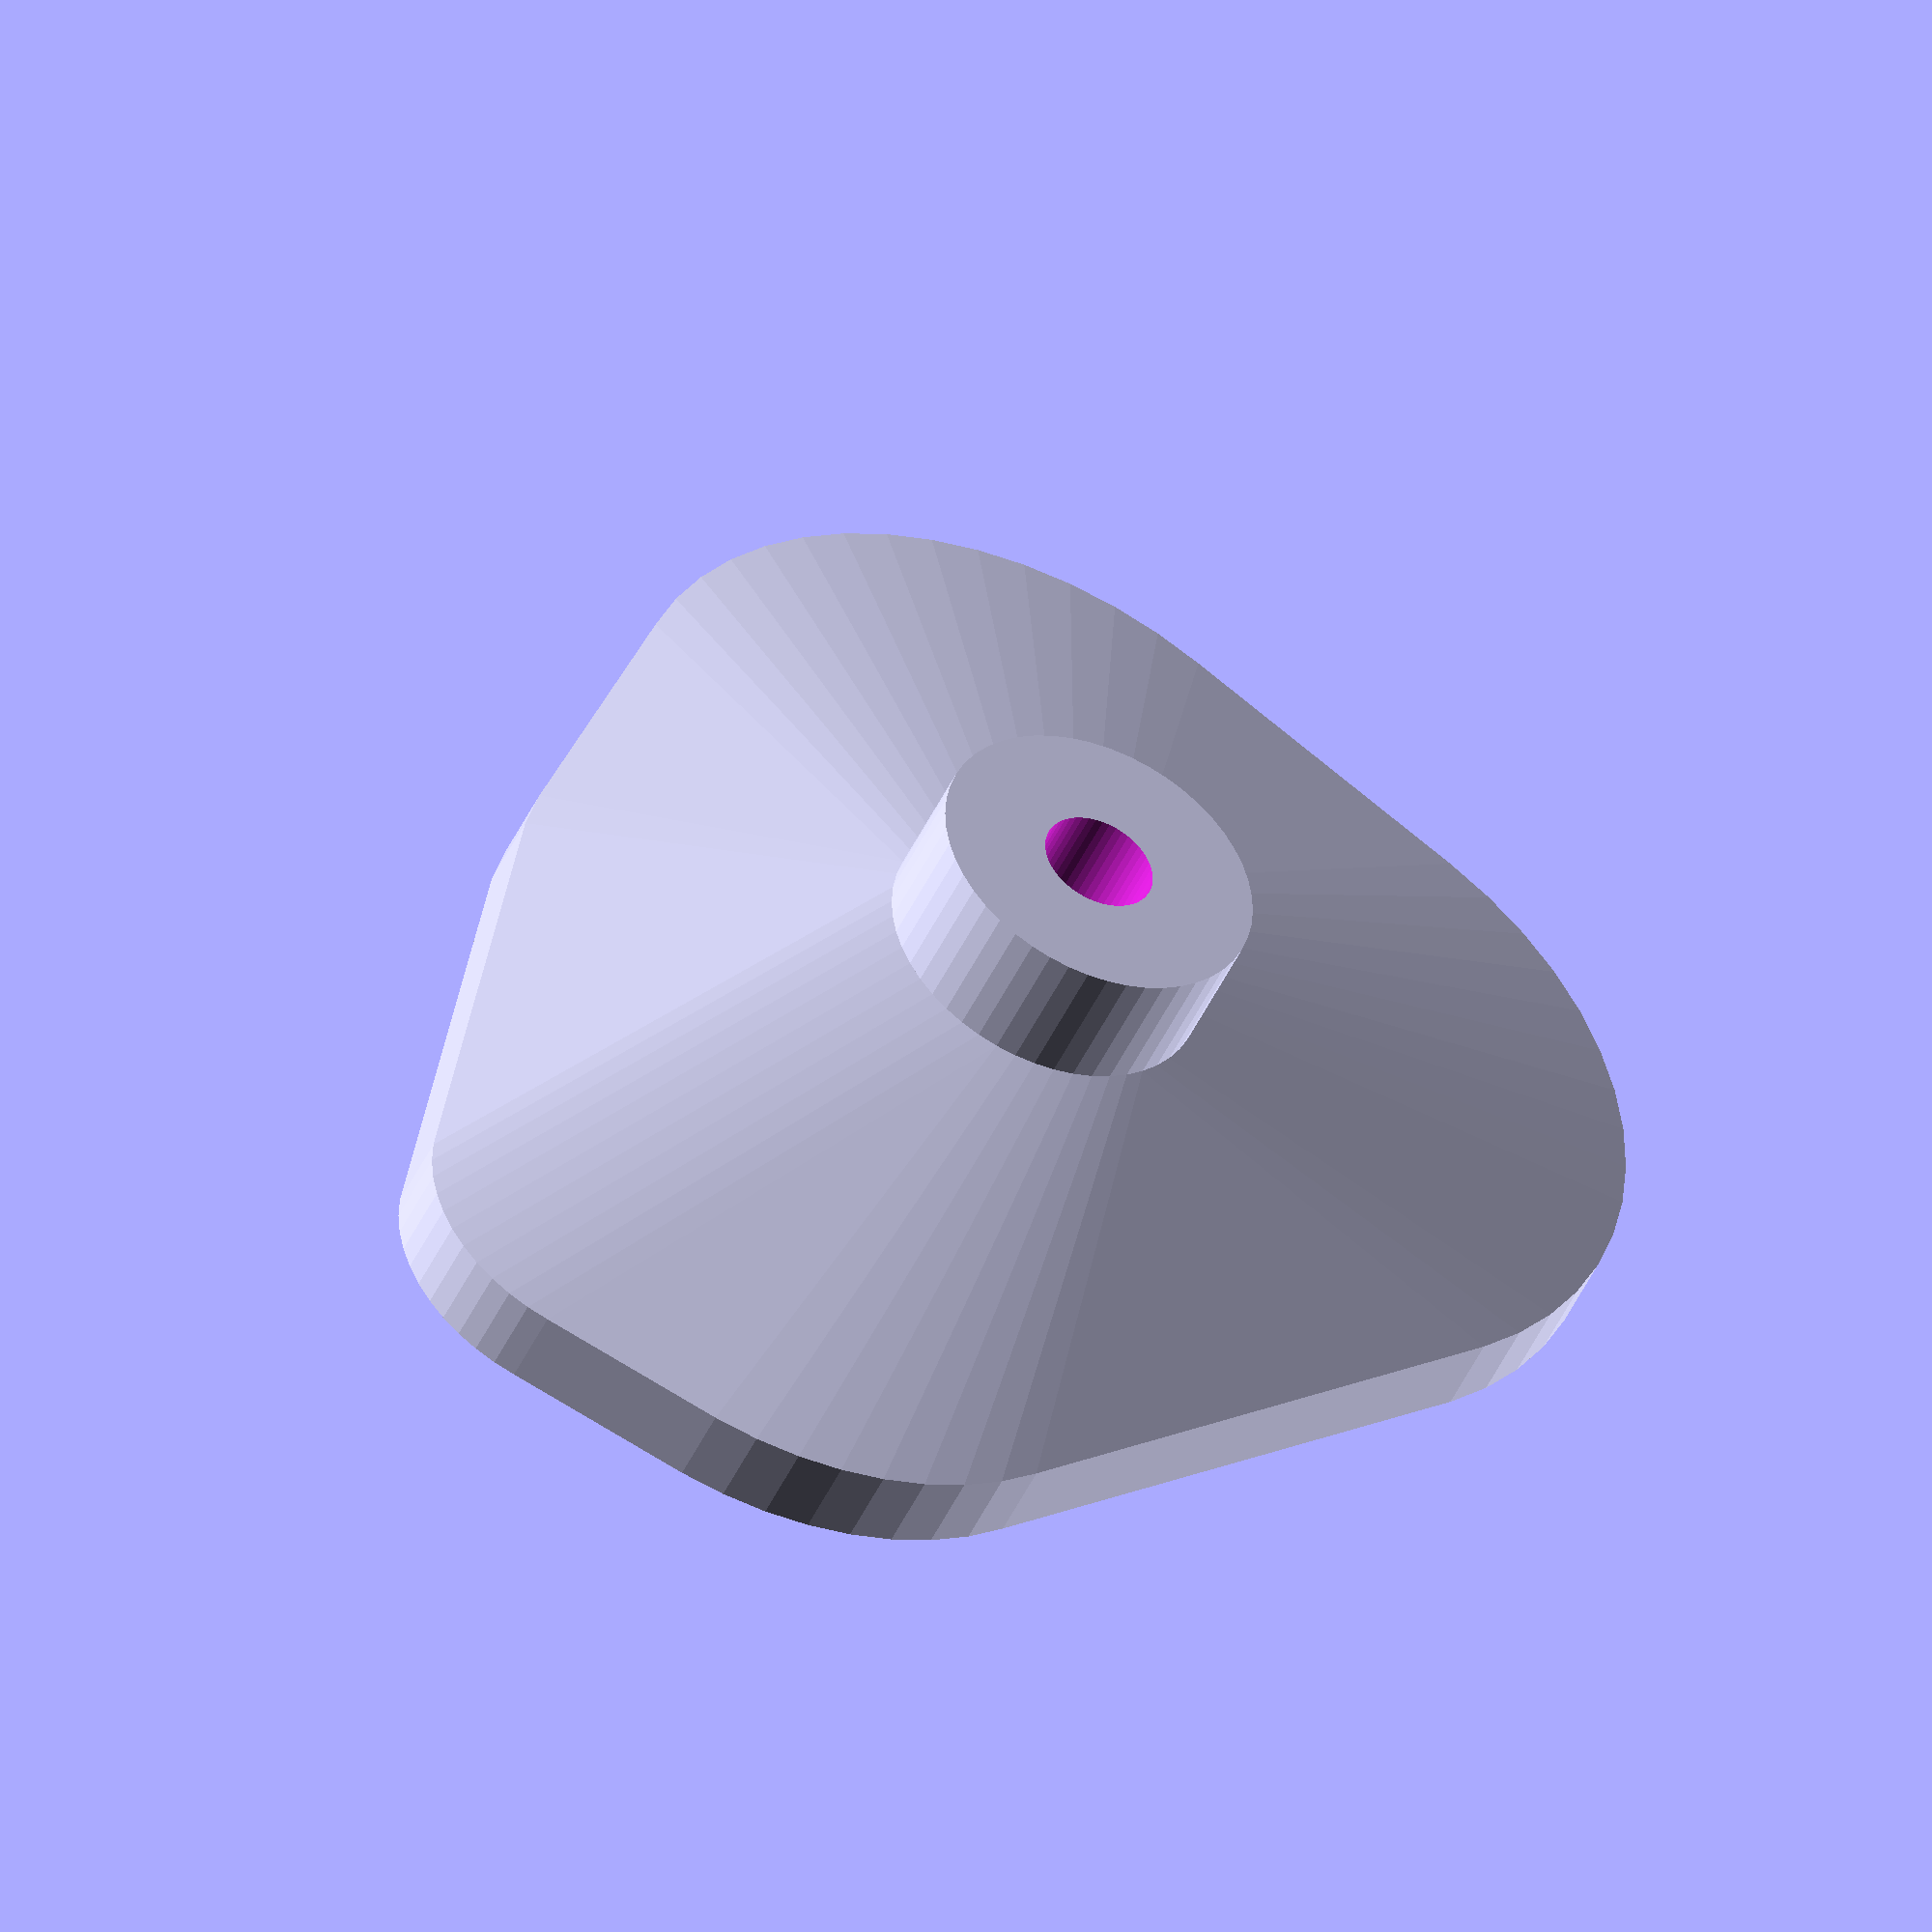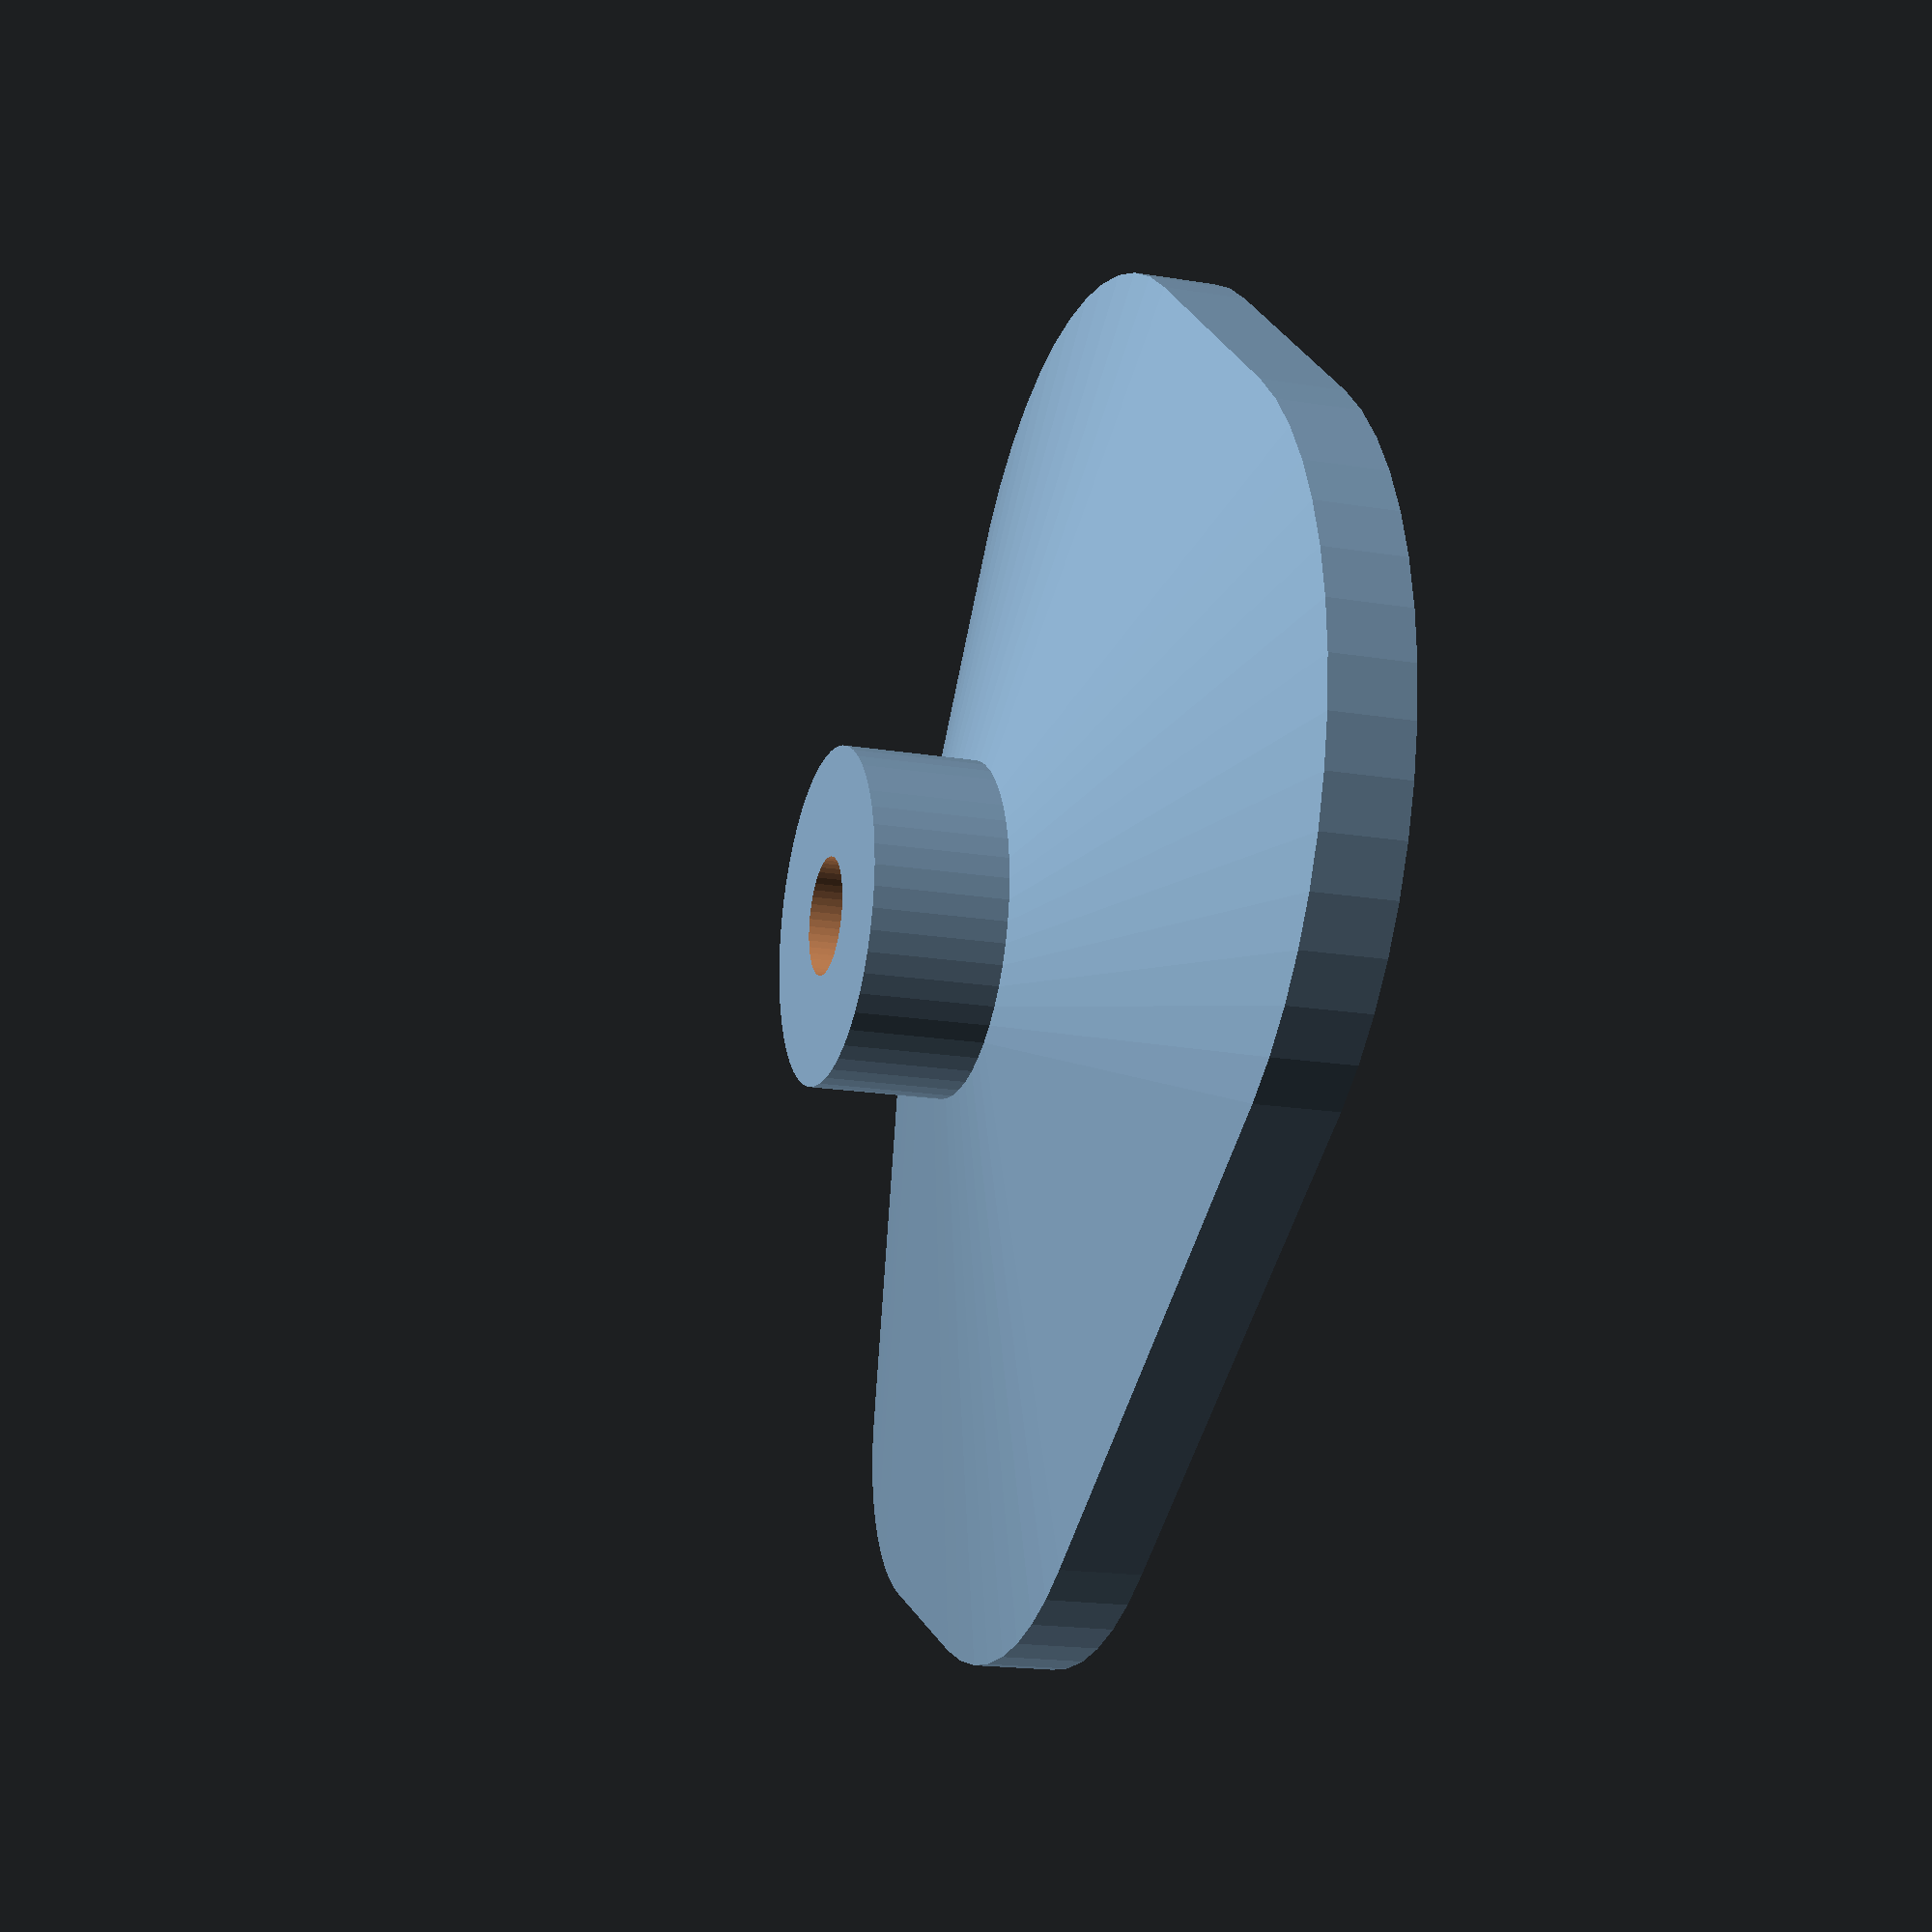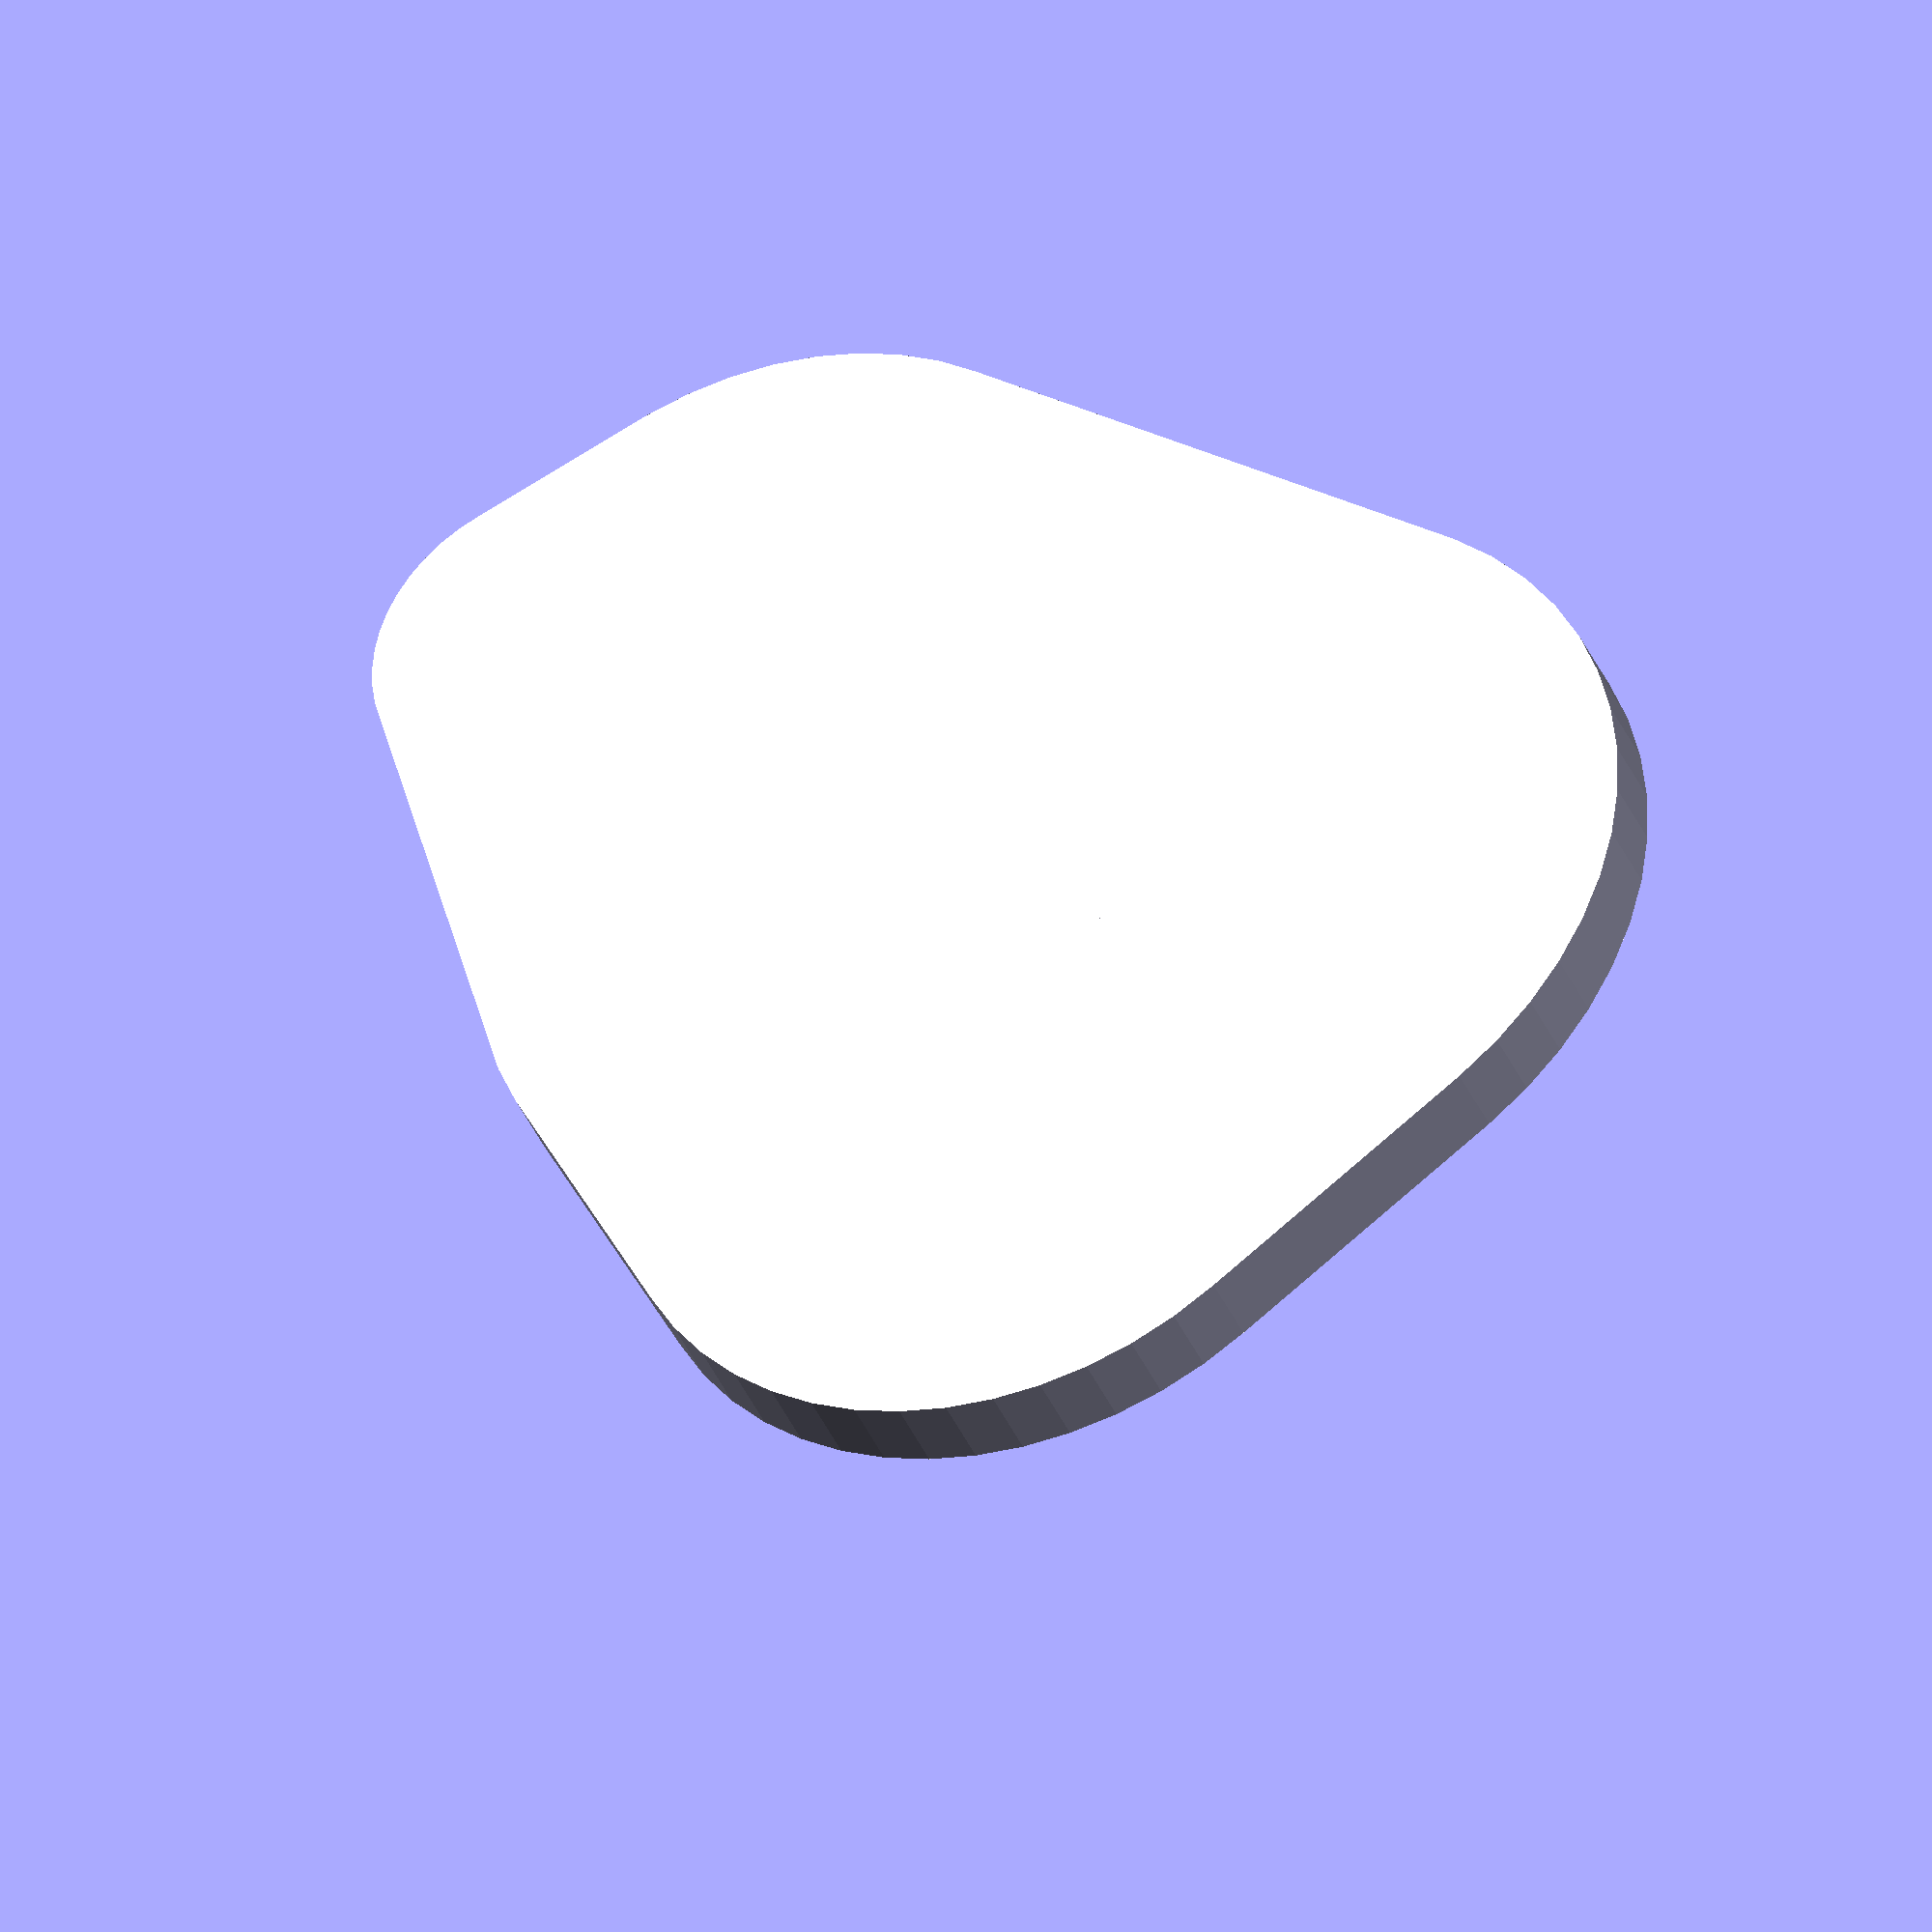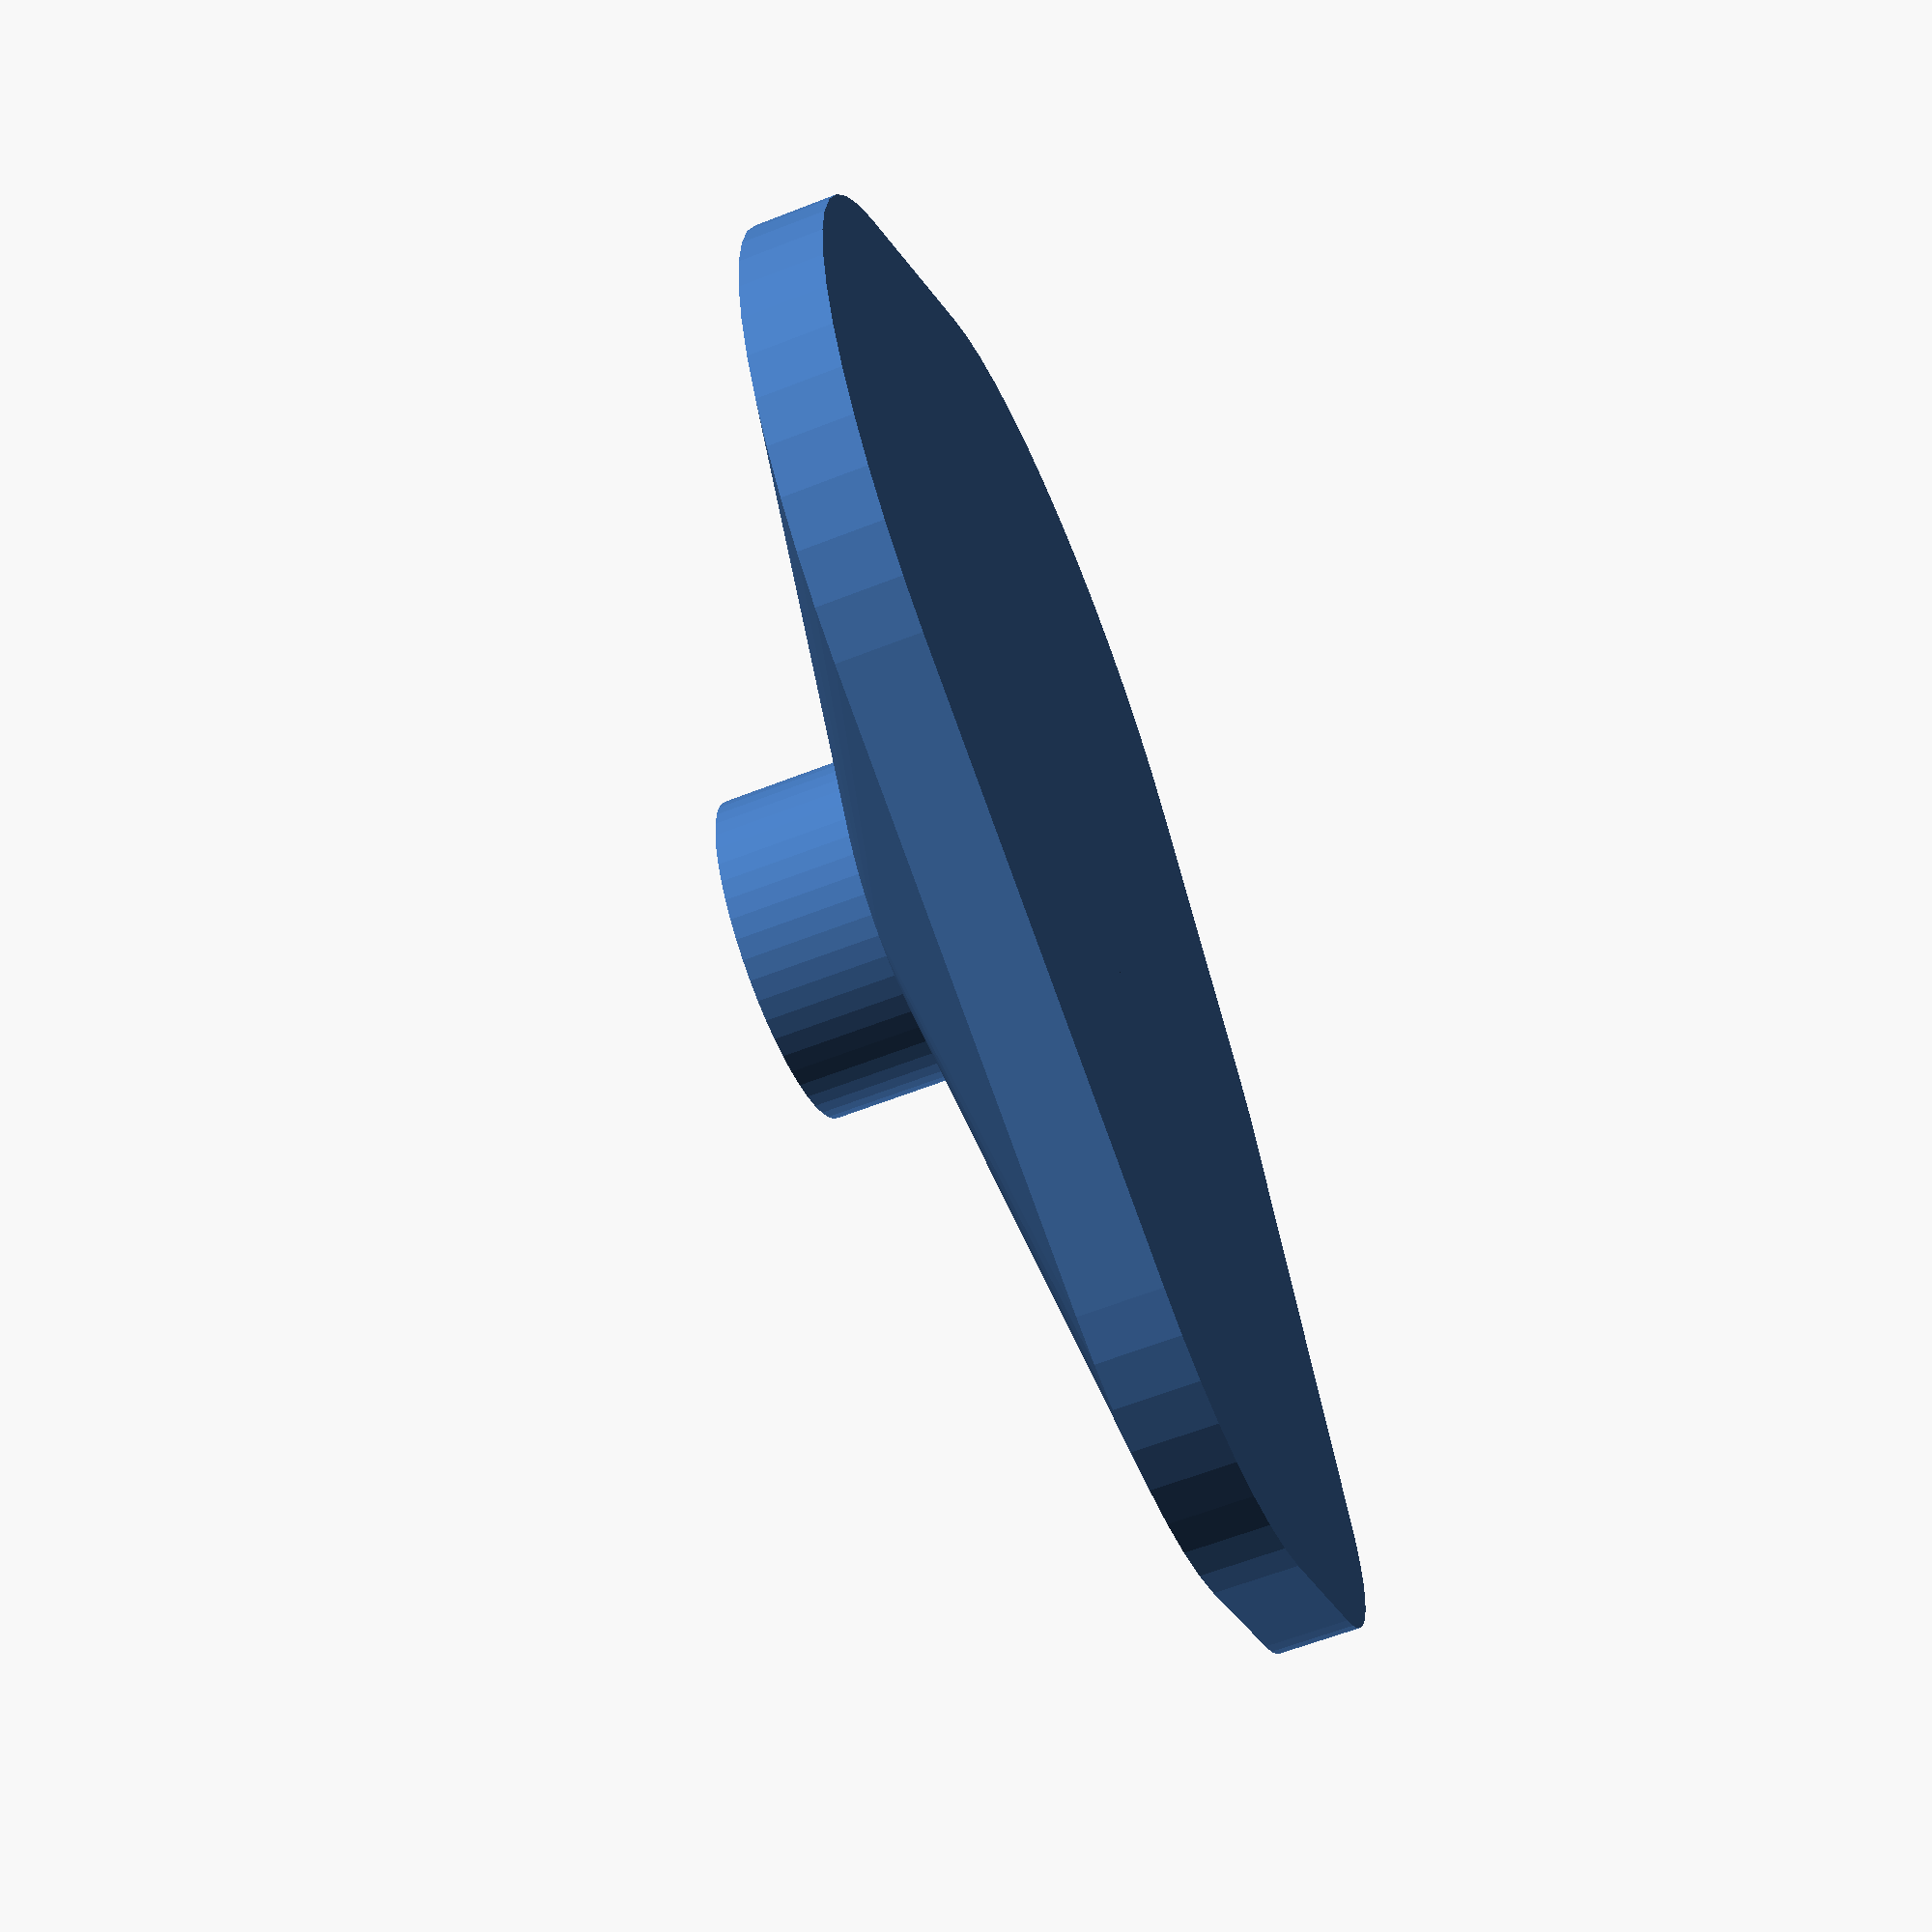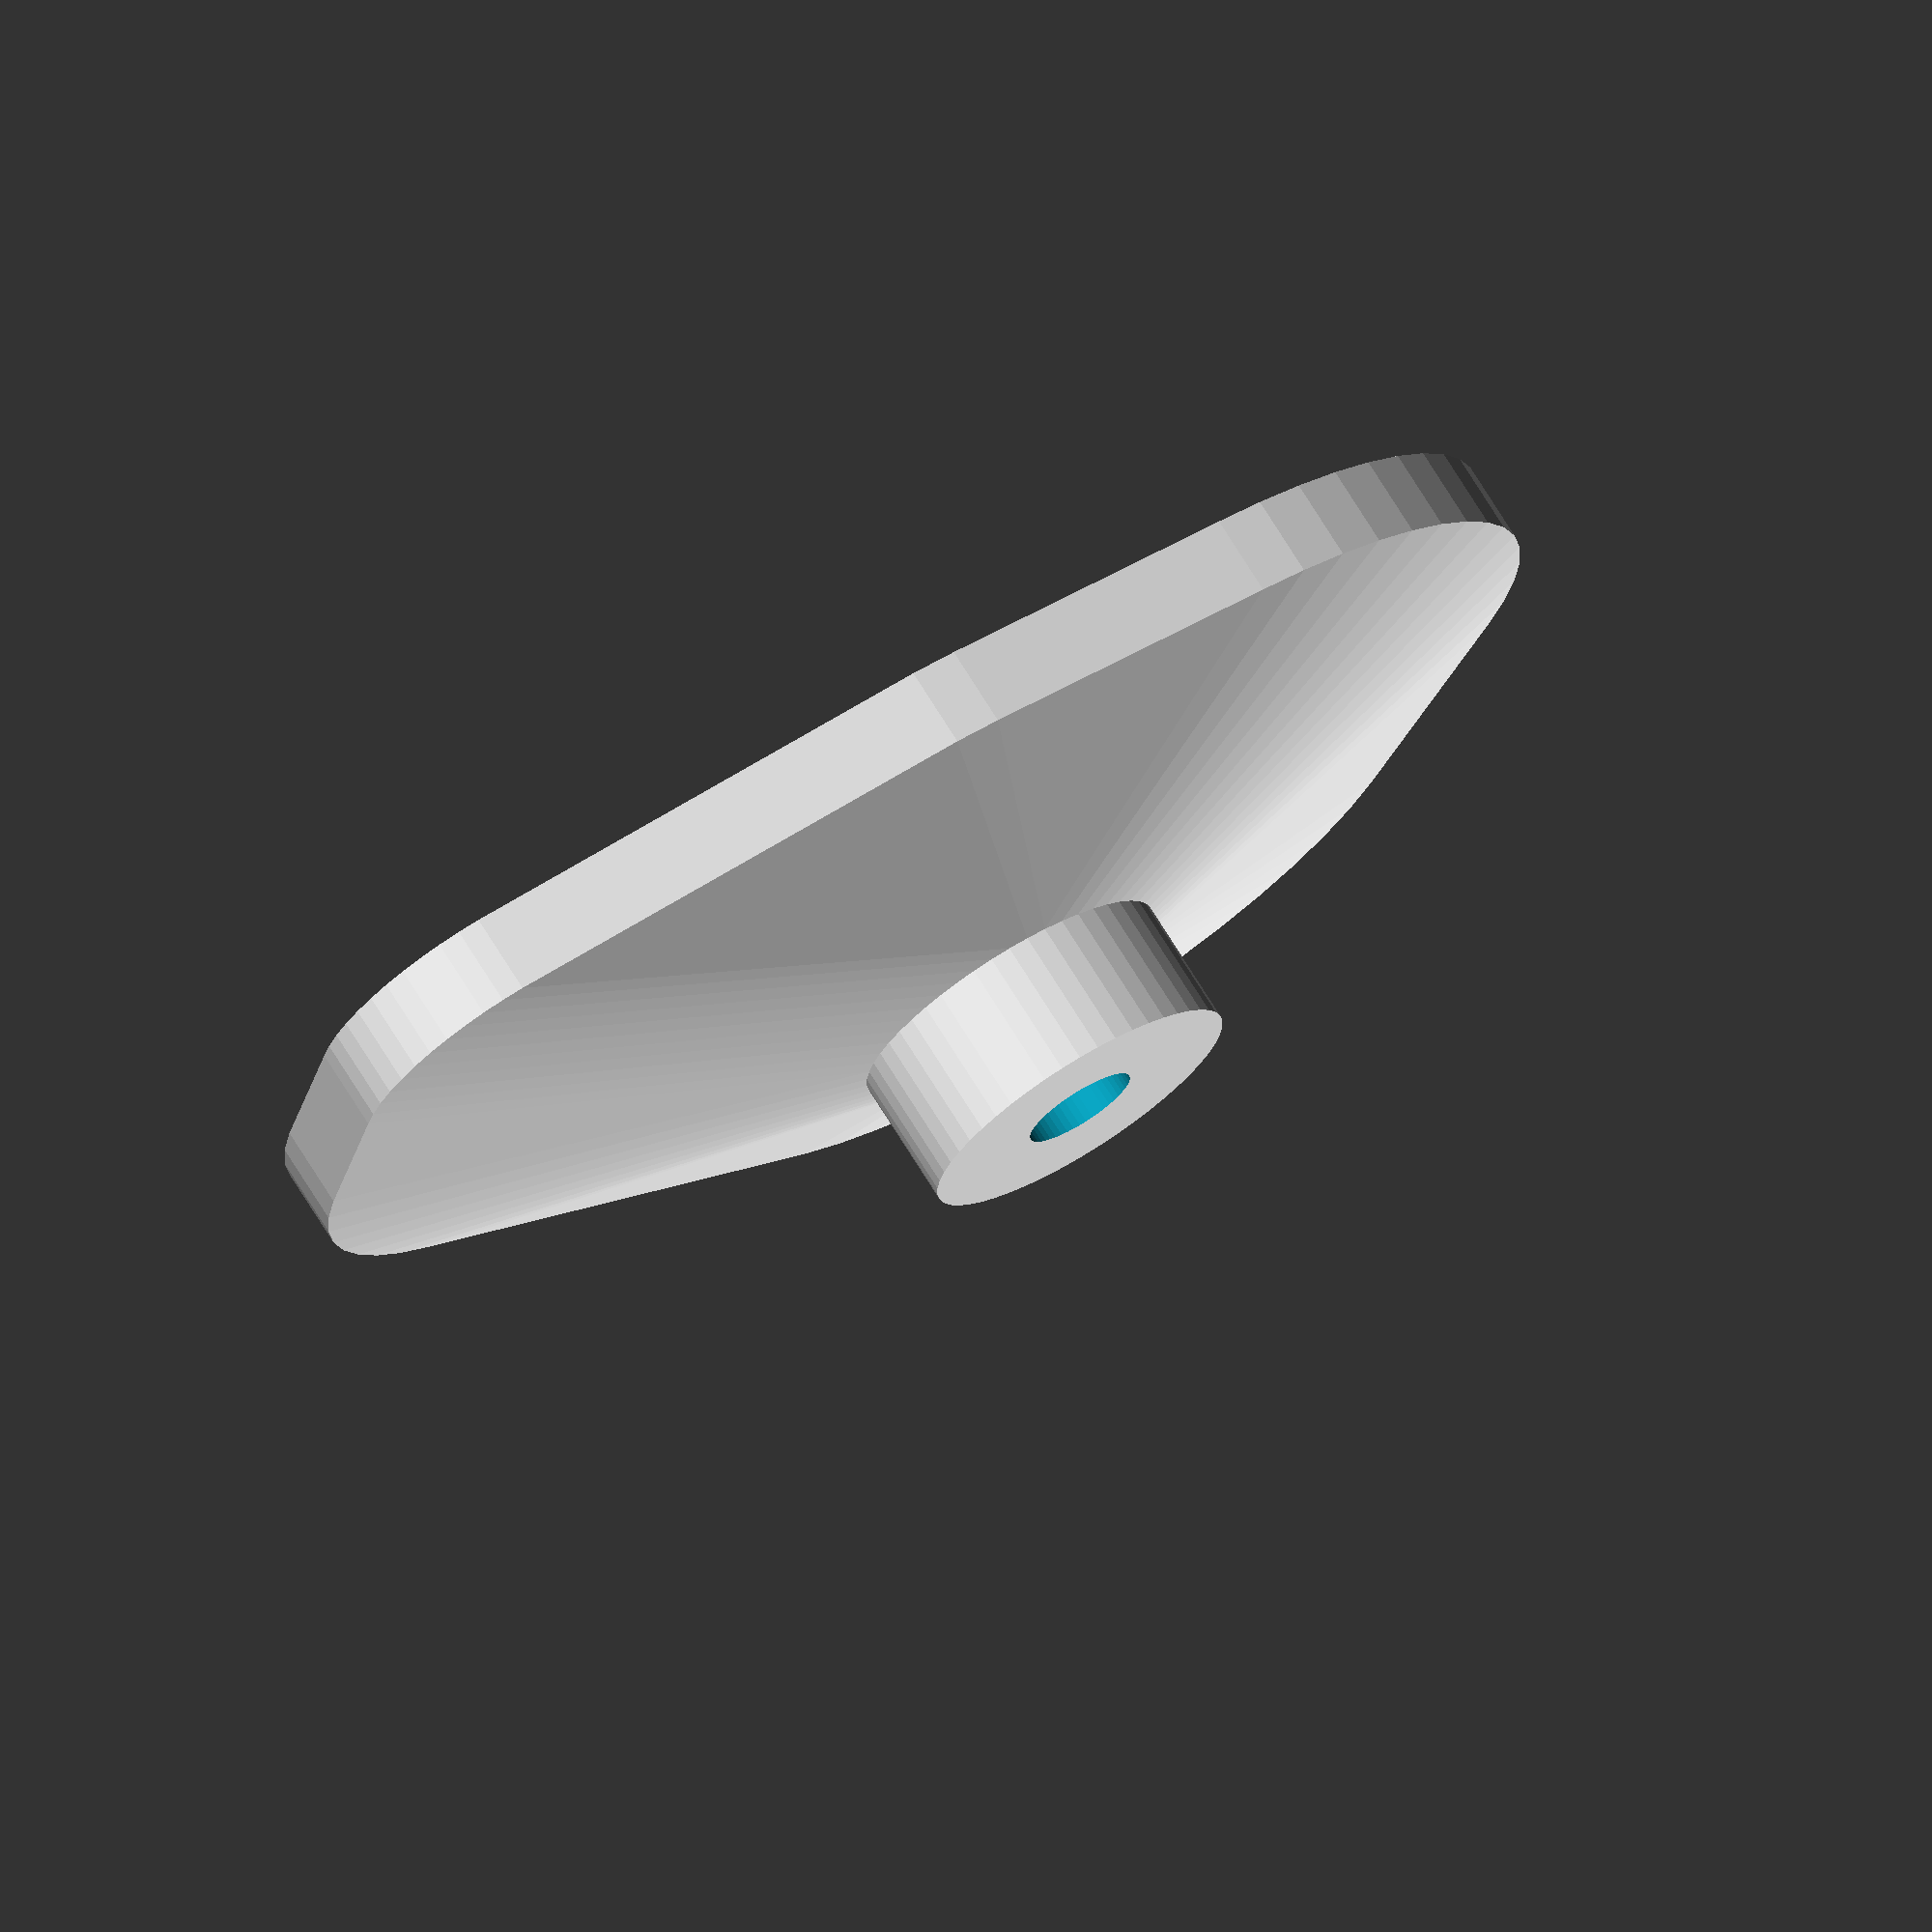
<openscad>
$fn = 50;

difference() {
   union() {
      cylinder(r=10,h=20);
      hull() {
         cylinder(r=10,h=12);
         translate([-3,0,0]) form();
      }
   }
   translate([0,0,3]) cylinder(d=7,h=30);
}


module form() {
   linear_extrude(height=5) hull() {
      translate([-4,5,0]) circle(r=23);
      translate([-19,-7,0]) circle(r=22);
      translate([-34,-2,0]) circle(r=11);
      translate([18,-7,0]) circle(r=25);
      translate([14,12,0]) circle(r=24);
   }
}

</openscad>
<views>
elev=45.8 azim=317.3 roll=336.5 proj=o view=wireframe
elev=198.4 azim=145.0 roll=107.7 proj=p view=wireframe
elev=217.5 azim=320.9 roll=339.1 proj=o view=solid
elev=61.0 azim=333.1 roll=111.9 proj=p view=solid
elev=107.4 azim=219.6 roll=211.7 proj=o view=solid
</views>
